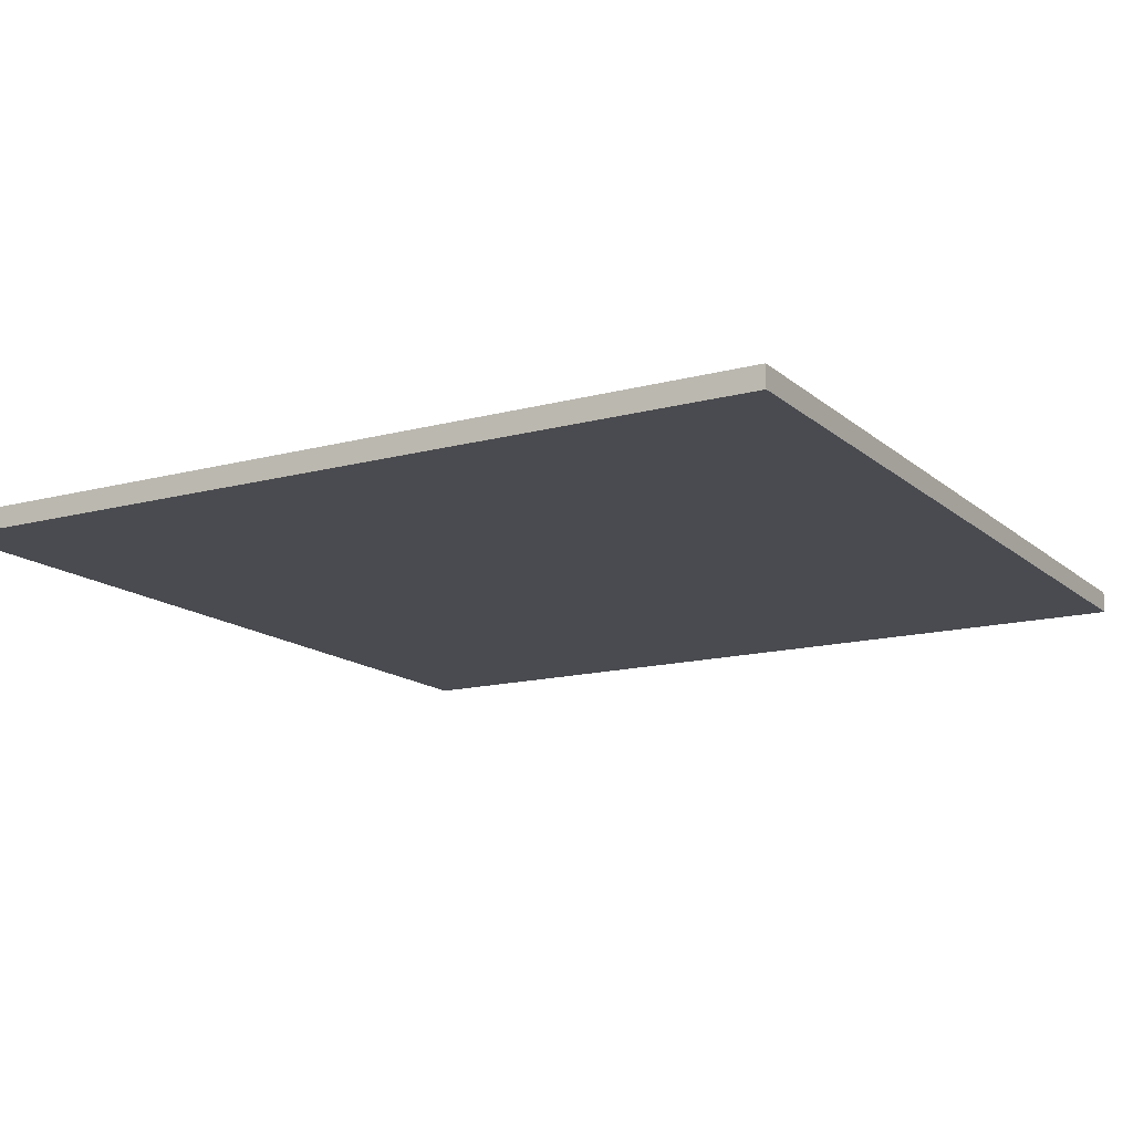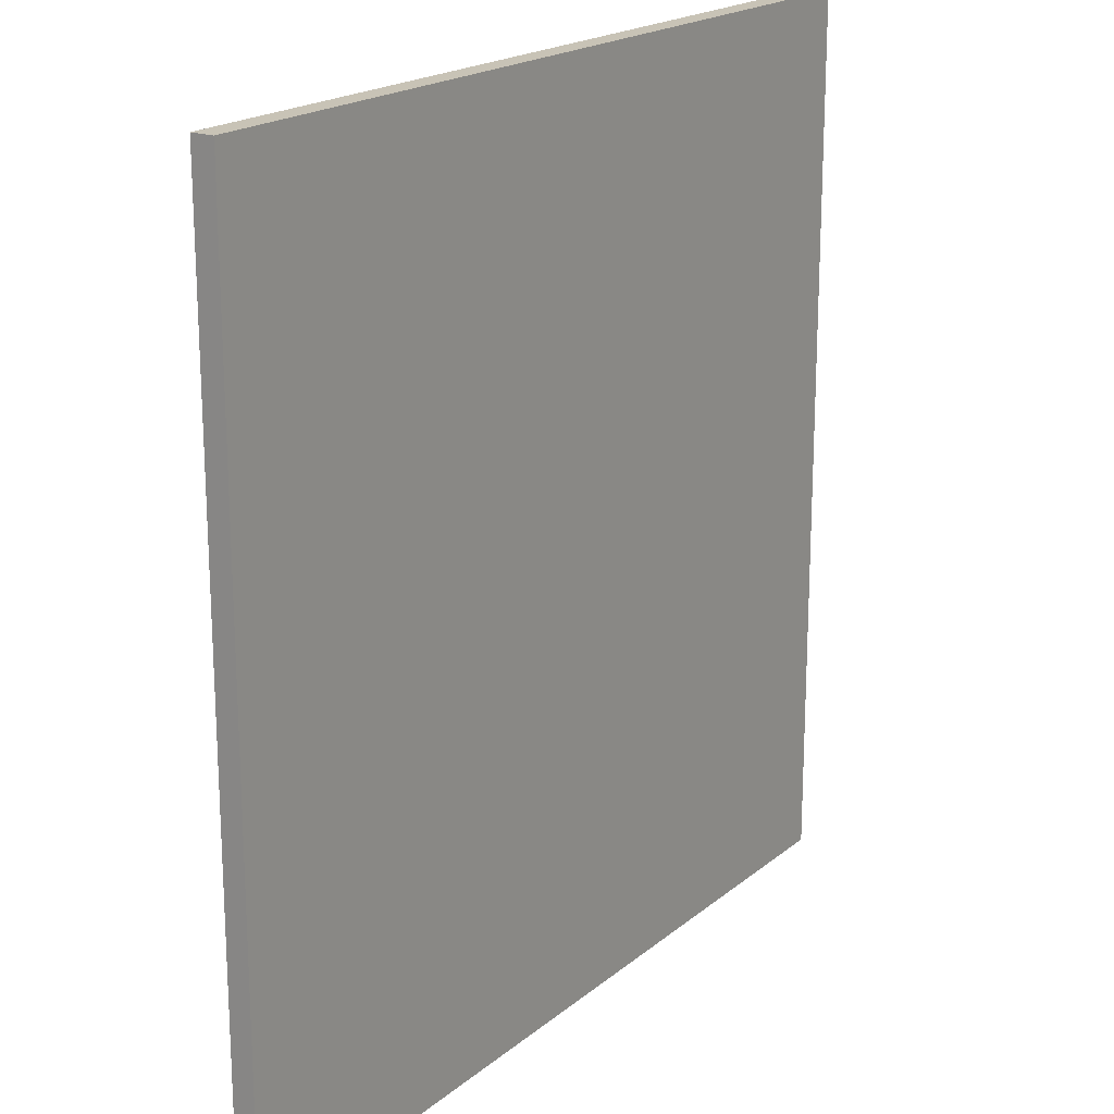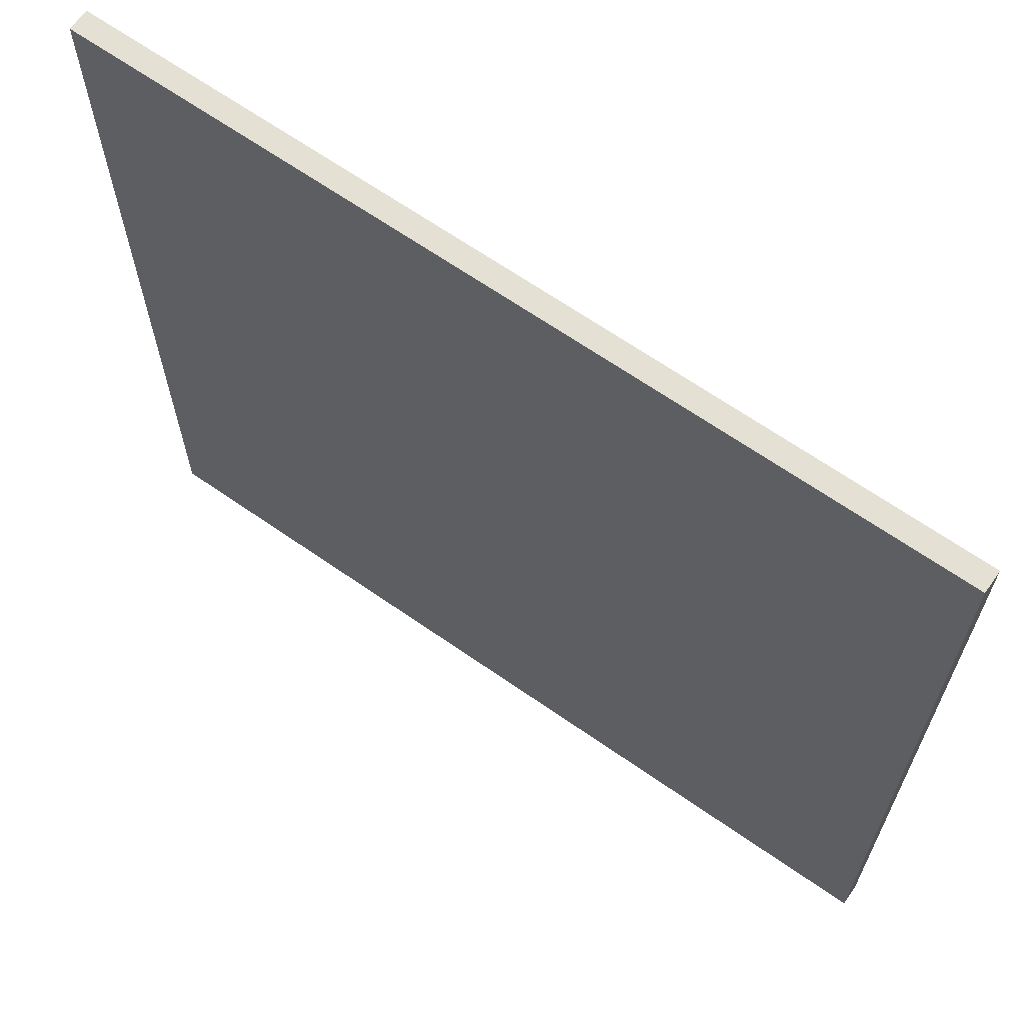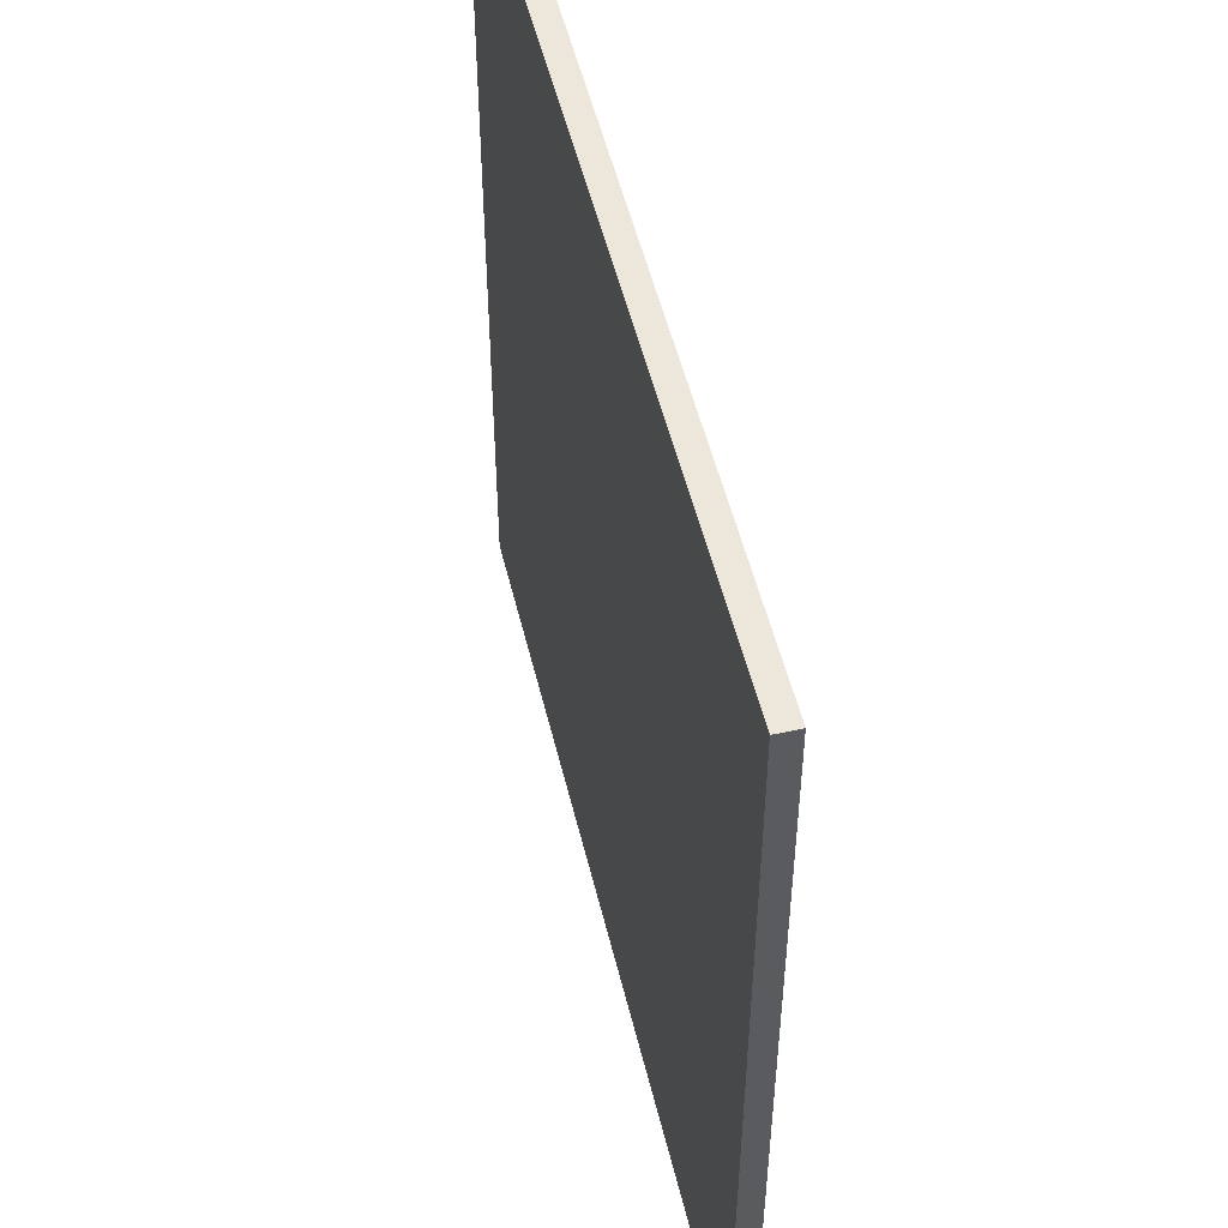
<metadata>
{"format":"obj","ext":"obj","renderer":"f3d","projection":"perspective","resolution":1024,"background":"white","views":[{"elev":-14.6,"azim":-59.8,"up":"+Y"},{"elev":19.4,"azim":124.1,"up":"+Z"},{"elev":66.1,"azim":35.0,"up":"+Z"},{"elev":52.3,"azim":-103.5,"up":"+Z"}]}
</metadata>
<code>
g Floor_Input_Edge
v -20 0 20
v -20 0 19
v -20 0 17
v -20 0 16
v -20 0 15
v -20 0 -20
v -20 1 20
v -20 1 19
v -20 1 17
v -20 1 16
v -20 1 15
v -20 1 -20
v 20 0 20
v 20 0 18
v 20 0 16
v 20 0 15
v 20 0 -20
v 20 1 20
v 20 1 18
v 20 1 16
v 20 1 15
v 20 1 -20
v -20 0 20
v -20 1 20
v -18 0 20
v -18 1 20
v -16 0 20
v -16 1 20
v -14 0 20
v -14 1 20
v -12 0 20
v -12 1 20
v -10 0 20
v -10 1 20
v -8 0 20
v -8 1 20
v -6 0 20
v -6 1 20
v -4 0 20
v -4 1 20
v -2 0 20
v -2 1 20
v 0 0 20
v 0 1 20
v 2 0 20
v 2 1 20
v 4 0 20
v 4 1 20
v 6 0 20
v 6 1 20
v 8 0 20
v 8 1 20
v 10 0 20
v 10 1 20
v 12 0 20
v 12 1 20
v 14 0 20
v 14 1 20
v 16 0 20
v 16 1 20
v 18 0 20
v 18 1 20
v 20 0 20
v 20 1 20
v -20 0 -20
v -20 1 -20
v 20 0 -20
v 20 1 -20
v -20 0 20
v -18 0 20
v -16 0 20
v -14 0 20
v -12 0 20
v -10 0 20
v -8 0 20
v -6 0 20
v -4 0 20
v -2 0 20
v 0 0 20
v 2 0 20
v 4 0 20
v 6 0 20
v 8 0 20
v 10 0 20
v 12 0 20
v 14 0 20
v 16 0 20
v 18 0 20
v 20 0 20
v -20 0 19
v -19 0 19
v -18 0 19
v -17 0 19
v -16 0 19
v -15 0 19
v -14 0 19
v -13 0 19
v -12 0 19
v -11 0 19
v -10 0 19
v -9 0 19
v -8 0 19
v -7 0 19
v -6 0 19
v -5 0 19
v -4 0 19
v -3 0 19
v -2 0 19
v -1 0 19
v 0 0 19
v 1 0 19
v 2 0 19
v 3 0 19
v 4 0 19
v 5 0 19
v 6 0 19
v 7 0 19
v 8 0 19
v 9 0 19
v 10 0 19
v 11 0 19
v 12 0 19
v 13 0 19
v 14 0 19
v 15 0 19
v 16 0 19
v 17 0 19
v 18 0 19
v 19 0 19
v -19 0 18
v -18 0 18
v -17 0 18
v -16 0 18
v -15 0 18
v -14 0 18
v -13 0 18
v -12 0 18
v -11 0 18
v -10 0 18
v -9 0 18
v -8 0 18
v -7 0 18
v -6 0 18
v -5 0 18
v -4 0 18
v -3 0 18
v -2 0 18
v -1 0 18
v 0 0 18
v 1 0 18
v 2 0 18
v 3 0 18
v 4 0 18
v 5 0 18
v 6 0 18
v 7 0 18
v 8 0 18
v 9 0 18
v 10 0 18
v 11 0 18
v 12 0 18
v 13 0 18
v 14 0 18
v 15 0 18
v 16 0 18
v 17 0 18
v 18 0 18
v 19 0 18
v 20 0 18
v -20 0 17
v -19 0 17
v -18 0 17
v -17 0 17
v -16 0 17
v -15 0 17
v -14 0 17
v -13 0 17
v -12 0 17
v -11 0 17
v -10 0 17
v -9 0 17
v -8 0 17
v -7 0 17
v -6 0 17
v -5 0 17
v -4 0 17
v -3 0 17
v -2 0 17
v -1 0 17
v 0 0 17
v 1 0 17
v 2 0 17
v 3 0 17
v 4 0 17
v 5 0 17
v 6 0 17
v 7 0 17
v 8 0 17
v 9 0 17
v 10 0 17
v 11 0 17
v 12 0 17
v 13 0 17
v 14 0 17
v 15 0 17
v 16 0 17
v 17 0 17
v 18 0 17
v 19 0 17
v -20 0 16
v -19 0 16
v -17 0 16
v -15 0 16
v -13 0 16
v -11 0 16
v -9 0 16
v -7 0 16
v -5 0 16
v -3 0 16
v -1 0 16
v 1 0 16
v 3 0 16
v 5 0 16
v 7 0 16
v 9 0 16
v 11 0 16
v 13 0 16
v 15 0 16
v 17 0 16
v 19 0 16
v 20 0 16
v -20 0 15
v 20 0 15
v -20 0 -20
v 20 0 -20
v -20 1 20
v -18 1 20
v -16 1 20
v -14 1 20
v -12 1 20
v -10 1 20
v -8 1 20
v -6 1 20
v -4 1 20
v -2 1 20
v 0 1 20
v 2 1 20
v 4 1 20
v 6 1 20
v 8 1 20
v 10 1 20
v 12 1 20
v 14 1 20
v 16 1 20
v 18 1 20
v 20 1 20
v -20 1 19
v -19 1 19
v -18 1 19
v -17 1 19
v -16 1 19
v -15 1 19
v -14 1 19
v -13 1 19
v -12 1 19
v -11 1 19
v -10 1 19
v -9 1 19
v -8 1 19
v -7 1 19
v -6 1 19
v -5 1 19
v -4 1 19
v -3 1 19
v -2 1 19
v -1 1 19
v 0 1 19
v 1 1 19
v 2 1 19
v 3 1 19
v 4 1 19
v 5 1 19
v 6 1 19
v 7 1 19
v 8 1 19
v 9 1 19
v 10 1 19
v 11 1 19
v 12 1 19
v 13 1 19
v 14 1 19
v 15 1 19
v 16 1 19
v 17 1 19
v 18 1 19
v 19 1 19
v -19 1 18
v -18 1 18
v -17 1 18
v -16 1 18
v -15 1 18
v -14 1 18
v -13 1 18
v -12 1 18
v -11 1 18
v -10 1 18
v -9 1 18
v -8 1 18
v -7 1 18
v -6 1 18
v -5 1 18
v -4 1 18
v -3 1 18
v -2 1 18
v -1 1 18
v 0 1 18
v 1 1 18
v 2 1 18
v 3 1 18
v 4 1 18
v 5 1 18
v 6 1 18
v 7 1 18
v 8 1 18
v 9 1 18
v 10 1 18
v 11 1 18
v 12 1 18
v 13 1 18
v 14 1 18
v 15 1 18
v 16 1 18
v 17 1 18
v 18 1 18
v 19 1 18
v 20 1 18
v -20 1 17
v -19 1 17
v -18 1 17
v -17 1 17
v -16 1 17
v -15 1 17
v -14 1 17
v -13 1 17
v -12 1 17
v -11 1 17
v -10 1 17
v -9 1 17
v -8 1 17
v -7 1 17
v -6 1 17
v -5 1 17
v -4 1 17
v -3 1 17
v -2 1 17
v -1 1 17
v 0 1 17
v 1 1 17
v 2 1 17
v 3 1 17
v 4 1 17
v 5 1 17
v 6 1 17
v 7 1 17
v 8 1 17
v 9 1 17
v 10 1 17
v 11 1 17
v 12 1 17
v 13 1 17
v 14 1 17
v 15 1 17
v 16 1 17
v 17 1 17
v 18 1 17
v 19 1 17
v -20 1 16
v -19 1 16
v -17 1 16
v -15 1 16
v -13 1 16
v -11 1 16
v -9 1 16
v -7 1 16
v -5 1 16
v -3 1 16
v -1 1 16
v 1 1 16
v 3 1 16
v 5 1 16
v 7 1 16
v 9 1 16
v 11 1 16
v 13 1 16
v 15 1 16
v 17 1 16
v 19 1 16
v 20 1 16
v -20 1 15
v 20 1 15
v -20 1 -20
v 20 1 -20
f 7 2 1
f 8 3 2
f 8 2 7
f 9 4 3
f 9 3 8
f 10 5 4
f 10 4 9
f 11 6 5
f 11 5 10
f 12 6 11
f 13 14 18
f 14 15 19
f 18 14 19
f 15 16 20
f 19 15 20
f 16 17 21
f 20 16 21
f 21 17 22
f 25 24 23
f 26 24 25
f 27 26 25
f 28 26 27
f 29 28 27
f 30 28 29
f 31 30 29
f 32 30 31
f 33 32 31
f 34 32 33
f 35 34 33
f 36 34 35
f 37 36 35
f 38 36 37
f 39 38 37
f 40 38 39
f 41 40 39
f 42 40 41
f 43 42 41
f 44 42 43
f 45 44 43
f 46 44 45
f 47 46 45
f 48 46 47
f 49 48 47
f 50 48 49
f 51 50 49
f 52 50 51
f 53 52 51
f 54 52 53
f 55 54 53
f 56 54 55
f 57 56 55
f 58 56 57
f 59 58 57
f 60 58 59
f 61 60 59
f 62 60 61
f 63 62 61
f 64 62 63
f 65 66 67
f 67 66 68
f 90 70 69
f 91 70 90
f 92 71 70
f 92 70 91
f 93 71 92
f 94 72 71
f 94 71 93
f 95 72 94
f 96 73 72
f 96 72 95
f 97 73 96
f 98 74 73
f 98 73 97
f 99 74 98
f 100 75 74
f 100 74 99
f 101 75 100
f 102 76 75
f 102 75 101
f 103 76 102
f 104 77 76
f 104 76 103
f 105 77 104
f 106 78 77
f 106 77 105
f 107 78 106
f 108 79 78
f 108 78 107
f 109 79 108
f 110 80 79
f 110 79 109
f 111 80 110
f 112 81 80
f 112 80 111
f 113 81 112
f 114 82 81
f 114 81 113
f 115 82 114
f 116 83 82
f 116 82 115
f 117 83 116
f 118 84 83
f 118 83 117
f 119 84 118
f 120 85 84
f 120 84 119
f 121 85 120
f 122 86 85
f 122 85 121
f 123 86 122
f 124 87 86
f 124 86 123
f 125 87 124
f 126 88 87
f 126 87 125
f 127 88 126
f 128 89 88
f 128 88 127
f 129 89 128
f 130 91 90
f 130 93 92
f 130 92 91
f 131 93 130
f 132 95 94
f 132 93 131
f 132 94 93
f 133 95 132
f 134 97 96
f 134 95 133
f 134 96 95
f 135 97 134
f 136 99 98
f 136 97 135
f 136 98 97
f 137 99 136
f 138 101 100
f 138 99 137
f 138 100 99
f 139 101 138
f 140 103 102
f 140 101 139
f 140 102 101
f 141 103 140
f 142 105 104
f 142 103 141
f 142 104 103
f 143 105 142
f 144 107 106
f 144 105 143
f 144 106 105
f 145 107 144
f 146 109 108
f 146 107 145
f 146 108 107
f 147 109 146
f 148 111 110
f 148 109 147
f 148 110 109
f 149 111 148
f 150 113 112
f 150 111 149
f 150 112 111
f 151 113 150
f 152 115 114
f 152 113 151
f 152 114 113
f 153 115 152
f 154 117 116
f 154 115 153
f 154 116 115
f 155 117 154
f 156 119 118
f 156 117 155
f 156 118 117
f 157 119 156
f 158 121 120
f 158 119 157
f 158 120 119
f 159 121 158
f 160 123 122
f 160 121 159
f 160 122 121
f 161 123 160
f 162 125 124
f 162 123 161
f 162 124 123
f 163 125 162
f 164 127 126
f 164 125 163
f 164 126 125
f 165 127 164
f 166 129 128
f 166 127 165
f 166 128 127
f 167 129 166
f 168 89 129
f 168 129 167
f 169 89 168
f 170 131 130
f 170 130 90
f 171 131 170
f 172 133 132
f 172 131 171
f 172 132 131
f 173 133 172
f 174 135 134
f 174 133 173
f 174 134 133
f 175 135 174
f 176 137 136
f 176 135 175
f 176 136 135
f 177 137 176
f 178 139 138
f 178 137 177
f 178 138 137
f 179 139 178
f 180 141 140
f 180 139 179
f 180 140 139
f 181 141 180
f 182 143 142
f 182 141 181
f 182 142 141
f 183 143 182
f 184 145 144
f 184 143 183
f 184 144 143
f 185 145 184
f 186 147 146
f 186 145 185
f 186 146 145
f 187 147 186
f 188 149 148
f 188 147 187
f 188 148 147
f 189 149 188
f 190 151 150
f 190 149 189
f 190 150 149
f 191 151 190
f 192 153 152
f 192 151 191
f 192 152 151
f 193 153 192
f 194 155 154
f 194 153 193
f 194 154 153
f 195 155 194
f 196 157 156
f 196 155 195
f 196 156 155
f 197 157 196
f 198 159 158
f 198 157 197
f 198 158 157
f 199 159 198
f 200 161 160
f 200 159 199
f 200 160 159
f 201 161 200
f 202 163 162
f 202 161 201
f 202 162 161
f 203 163 202
f 204 165 164
f 204 163 203
f 204 164 163
f 205 165 204
f 206 167 166
f 206 165 205
f 206 166 165
f 207 167 206
f 208 169 168
f 208 167 207
f 208 168 167
f 209 169 208
f 210 171 170
f 211 173 172
f 211 171 210
f 211 172 171
f 212 175 174
f 212 173 211
f 212 174 173
f 213 177 176
f 213 175 212
f 213 176 175
f 214 179 178
f 214 177 213
f 214 178 177
f 215 181 180
f 215 179 214
f 215 180 179
f 216 183 182
f 216 181 215
f 216 182 181
f 217 185 184
f 217 183 216
f 217 184 183
f 218 187 186
f 218 185 217
f 218 186 185
f 219 189 188
f 219 187 218
f 219 188 187
f 220 191 190
f 220 189 219
f 220 190 189
f 221 193 192
f 221 191 220
f 221 192 191
f 222 195 194
f 222 193 221
f 222 194 193
f 223 197 196
f 223 195 222
f 223 196 195
f 224 199 198
f 224 197 223
f 224 198 197
f 225 201 200
f 225 199 224
f 225 200 199
f 226 203 202
f 226 201 225
f 226 202 201
f 227 205 204
f 227 203 226
f 227 204 203
f 228 206 205
f 228 205 227
f 228 207 206
f 229 208 207
f 229 207 228
f 229 209 208
f 230 169 209
f 230 209 229
f 231 169 230
f 232 224 223
f 232 226 225
f 232 231 230
f 232 230 229
f 232 225 224
f 232 228 227
f 232 227 226
f 232 229 228
f 232 223 222
f 232 222 221
f 232 221 220
f 232 220 219
f 232 219 218
f 232 218 217
f 232 217 216
f 232 216 215
f 232 215 214
f 232 214 213
f 232 213 212
f 232 212 211
f 232 211 210
f 233 231 232
f 234 233 232
f 235 233 234
f 236 237 257
f 257 237 258
f 237 238 259
f 258 237 259
f 259 238 260
f 238 239 261
f 260 238 261
f 261 239 262
f 239 240 263
f 262 239 263
f 263 240 264
f 240 241 265
f 264 240 265
f 265 241 266
f 241 242 267
f 266 241 267
f 267 242 268
f 242 243 269
f 268 242 269
f 269 243 270
f 243 244 271
f 270 243 271
f 271 244 272
f 244 245 273
f 272 244 273
f 273 245 274
f 245 246 275
f 274 245 275
f 275 246 276
f 246 247 277
f 276 246 277
f 277 247 278
f 247 248 279
f 278 247 279
f 279 248 280
f 248 249 281
f 280 248 281
f 281 249 282
f 249 250 283
f 282 249 283
f 283 250 284
f 250 251 285
f 284 250 285
f 285 251 286
f 251 252 287
f 286 251 287
f 287 252 288
f 252 253 289
f 288 252 289
f 289 253 290
f 253 254 291
f 290 253 291
f 291 254 292
f 254 255 293
f 292 254 293
f 293 255 294
f 255 256 295
f 294 255 295
f 295 256 296
f 257 258 297
f 259 260 297
f 258 259 297
f 297 260 298
f 261 262 299
f 298 260 299
f 260 261 299
f 299 262 300
f 263 264 301
f 300 262 301
f 262 263 301
f 301 264 302
f 265 266 303
f 302 264 303
f 264 265 303
f 303 266 304
f 267 268 305
f 304 266 305
f 266 267 305
f 305 268 306
f 269 270 307
f 306 268 307
f 268 269 307
f 307 270 308
f 271 272 309
f 308 270 309
f 270 271 309
f 309 272 310
f 273 274 311
f 310 272 311
f 272 273 311
f 311 274 312
f 275 276 313
f 312 274 313
f 274 275 313
f 313 276 314
f 277 278 315
f 314 276 315
f 276 277 315
f 315 278 316
f 279 280 317
f 316 278 317
f 278 279 317
f 317 280 318
f 281 282 319
f 318 280 319
f 280 281 319
f 319 282 320
f 283 284 321
f 320 282 321
f 282 283 321
f 321 284 322
f 285 286 323
f 322 284 323
f 284 285 323
f 323 286 324
f 287 288 325
f 324 286 325
f 286 287 325
f 325 288 326
f 289 290 327
f 326 288 327
f 288 289 327
f 327 290 328
f 291 292 329
f 328 290 329
f 290 291 329
f 329 292 330
f 293 294 331
f 330 292 331
f 292 293 331
f 331 294 332
f 295 296 333
f 332 294 333
f 294 295 333
f 333 296 334
f 296 256 335
f 334 296 335
f 335 256 336
f 297 298 337
f 257 297 337
f 337 298 338
f 299 300 339
f 338 298 339
f 298 299 339
f 339 300 340
f 301 302 341
f 340 300 341
f 300 301 341
f 341 302 342
f 303 304 343
f 342 302 343
f 302 303 343
f 343 304 344
f 305 306 345
f 344 304 345
f 304 305 345
f 345 306 346
f 307 308 347
f 346 306 347
f 306 307 347
f 347 308 348
f 309 310 349
f 348 308 349
f 308 309 349
f 349 310 350
f 311 312 351
f 350 310 351
f 310 311 351
f 351 312 352
f 313 314 353
f 352 312 353
f 312 313 353
f 353 314 354
f 315 316 355
f 354 314 355
f 314 315 355
f 355 316 356
f 317 318 357
f 356 316 357
f 316 317 357
f 357 318 358
f 319 320 359
f 358 318 359
f 318 319 359
f 359 320 360
f 321 322 361
f 360 320 361
f 320 321 361
f 361 322 362
f 323 324 363
f 362 322 363
f 322 323 363
f 363 324 364
f 325 326 365
f 364 324 365
f 324 325 365
f 365 326 366
f 327 328 367
f 366 326 367
f 326 327 367
f 367 328 368
f 329 330 369
f 368 328 369
f 328 329 369
f 369 330 370
f 331 332 371
f 370 330 371
f 330 331 371
f 371 332 372
f 333 334 373
f 372 332 373
f 332 333 373
f 373 334 374
f 335 336 375
f 374 334 375
f 334 335 375
f 375 336 376
f 337 338 377
f 339 340 378
f 377 338 378
f 338 339 378
f 341 342 379
f 378 340 379
f 340 341 379
f 343 344 380
f 379 342 380
f 342 343 380
f 345 346 381
f 380 344 381
f 344 345 381
f 347 348 382
f 381 346 382
f 346 347 382
f 349 350 383
f 382 348 383
f 348 349 383
f 351 352 384
f 383 350 384
f 350 351 384
f 353 354 385
f 384 352 385
f 352 353 385
f 355 356 386
f 385 354 386
f 354 355 386
f 357 358 387
f 386 356 387
f 356 357 387
f 359 360 388
f 387 358 388
f 358 359 388
f 361 362 389
f 388 360 389
f 360 361 389
f 363 364 390
f 389 362 390
f 362 363 390
f 365 366 391
f 390 364 391
f 364 365 391
f 367 368 392
f 391 366 392
f 366 367 392
f 369 370 393
f 392 368 393
f 368 369 393
f 371 372 394
f 393 370 394
f 370 371 394
f 372 373 395
f 394 372 395
f 373 374 395
f 374 375 396
f 395 374 396
f 375 376 396
f 376 336 397
f 396 376 397
f 397 336 398
f 390 391 399
f 392 393 399
f 397 398 399
f 396 397 399
f 391 392 399
f 394 395 399
f 393 394 399
f 395 396 399
f 389 390 399
f 388 389 399
f 387 388 399
f 386 387 399
f 385 386 399
f 384 385 399
f 383 384 399
f 382 383 399
f 381 382 399
f 380 381 399
f 379 380 399
f 378 379 399
f 377 378 399
f 399 398 400
f 399 400 401
f 401 400 402

</code>
